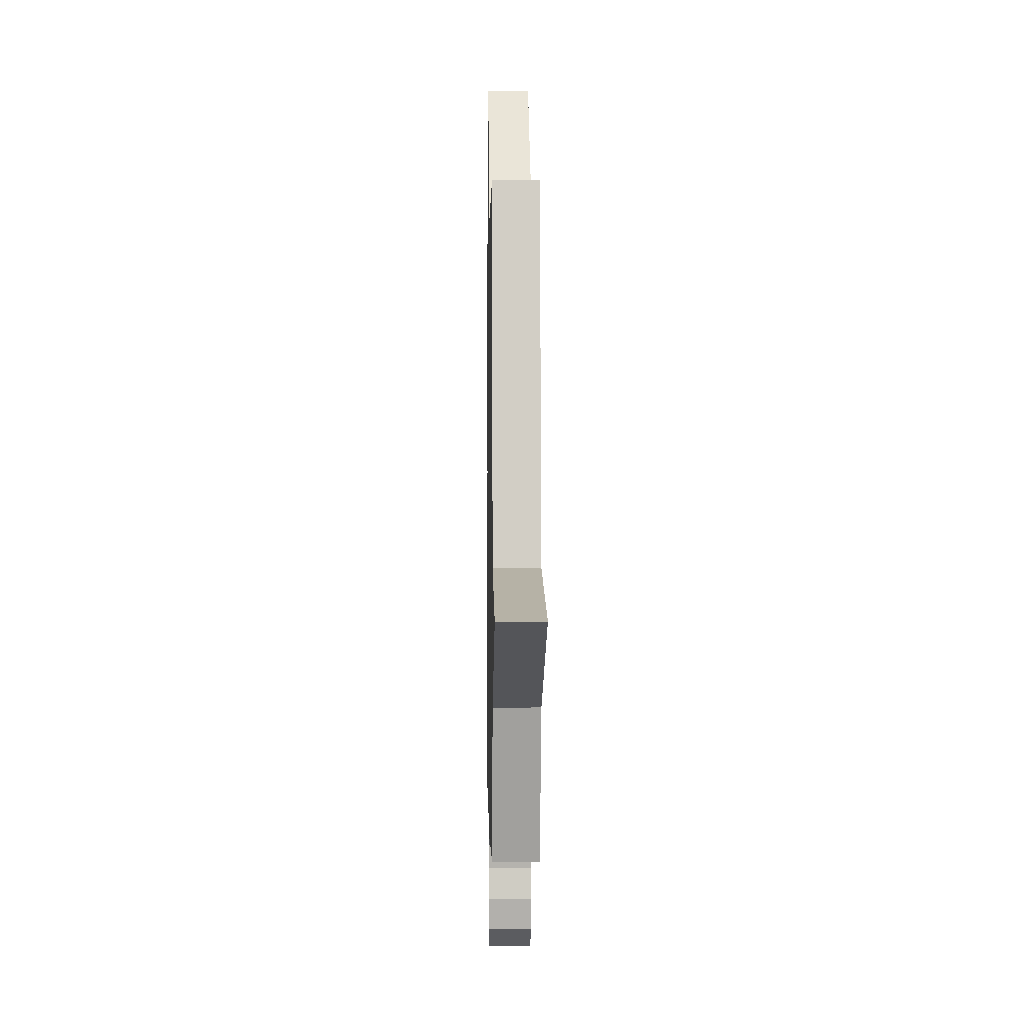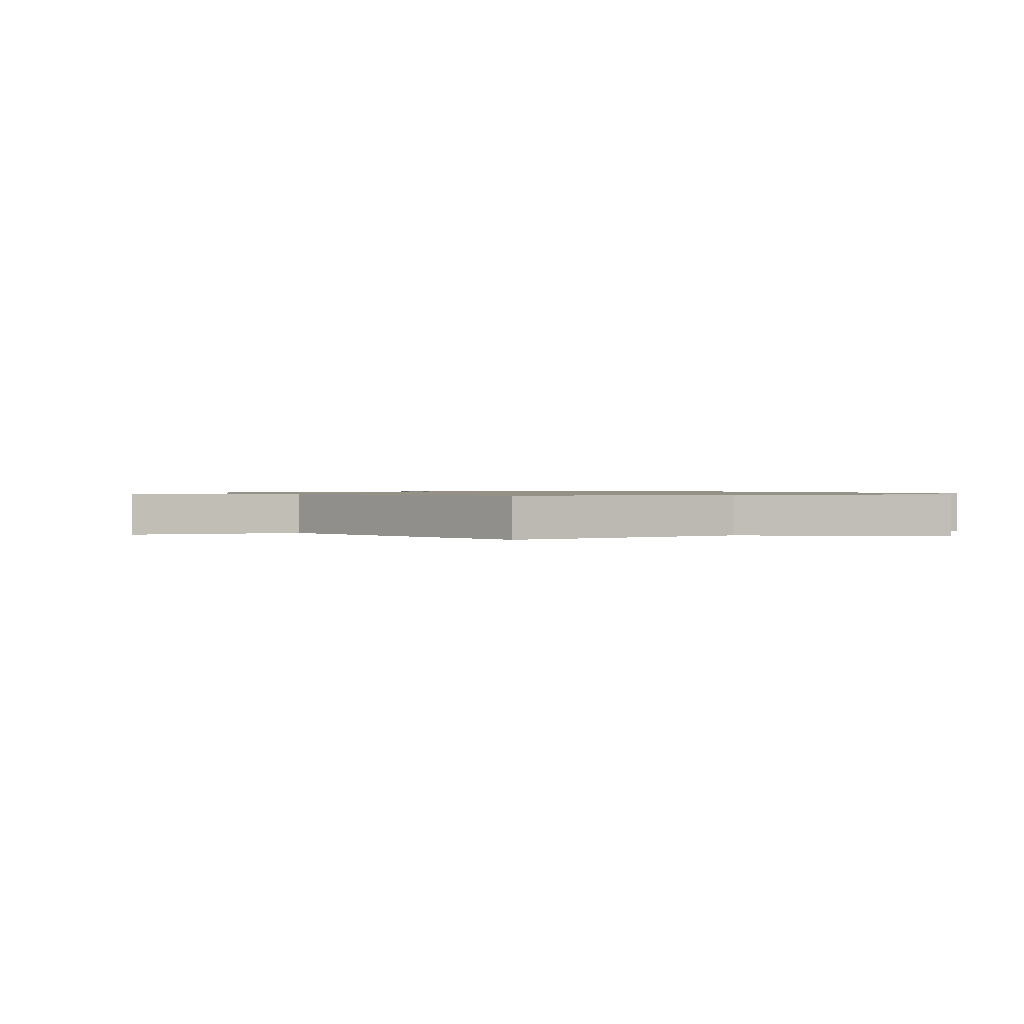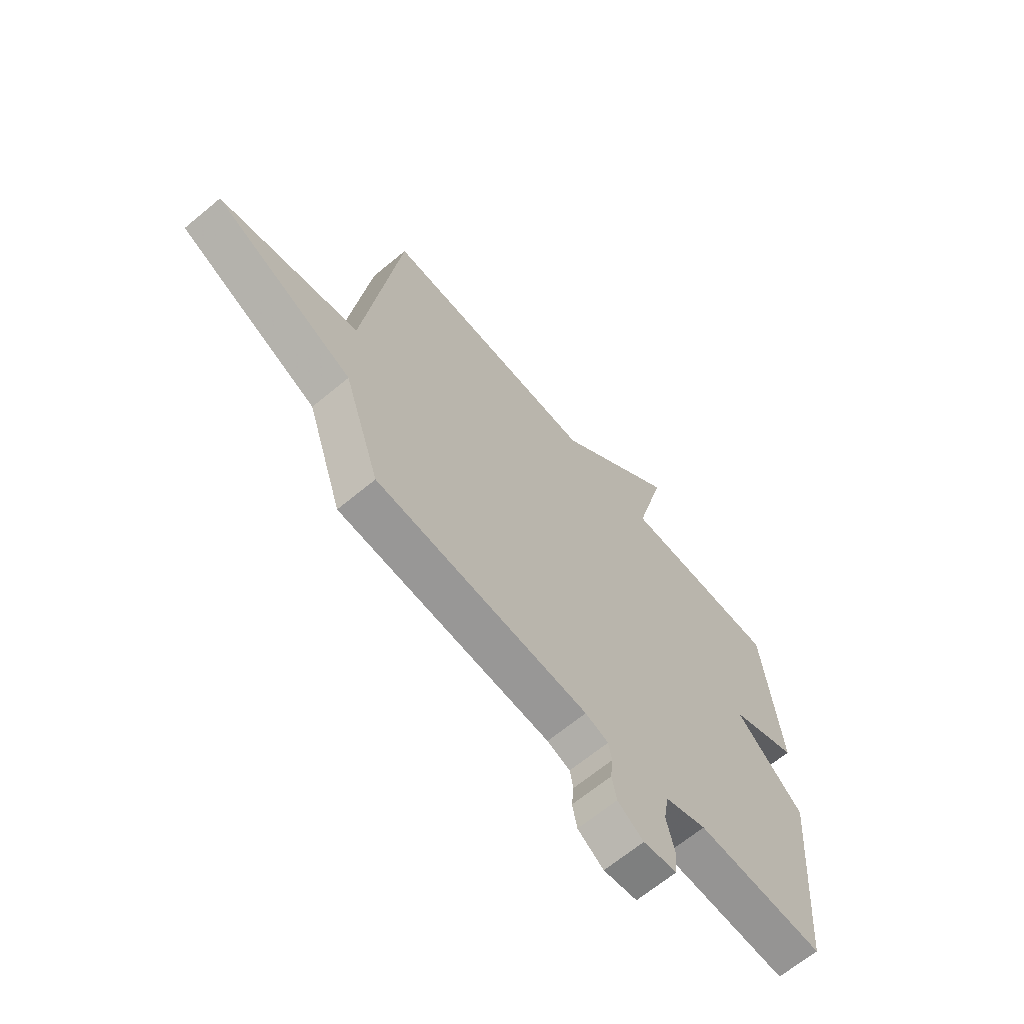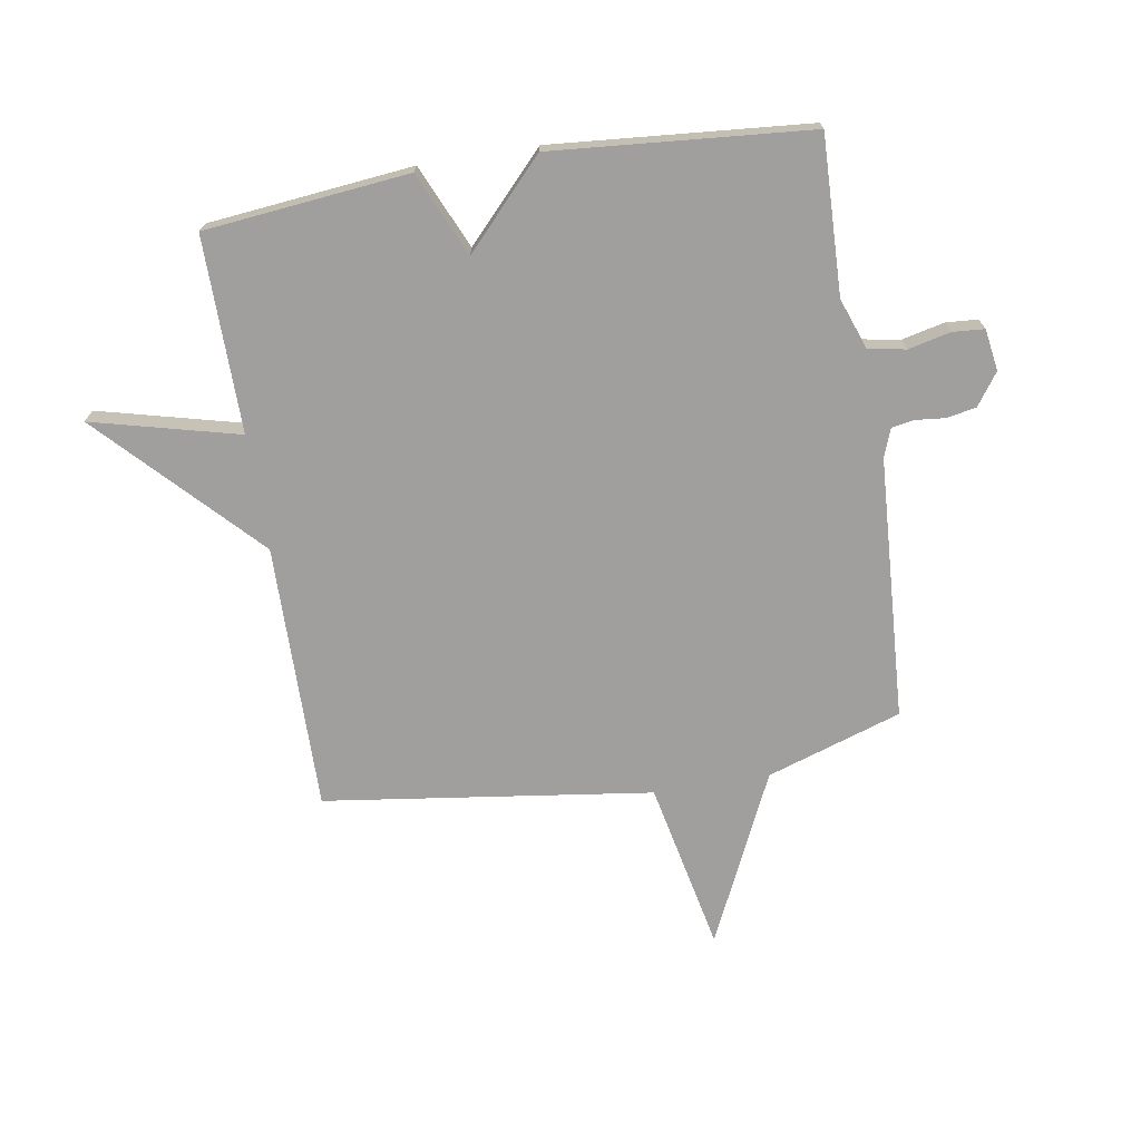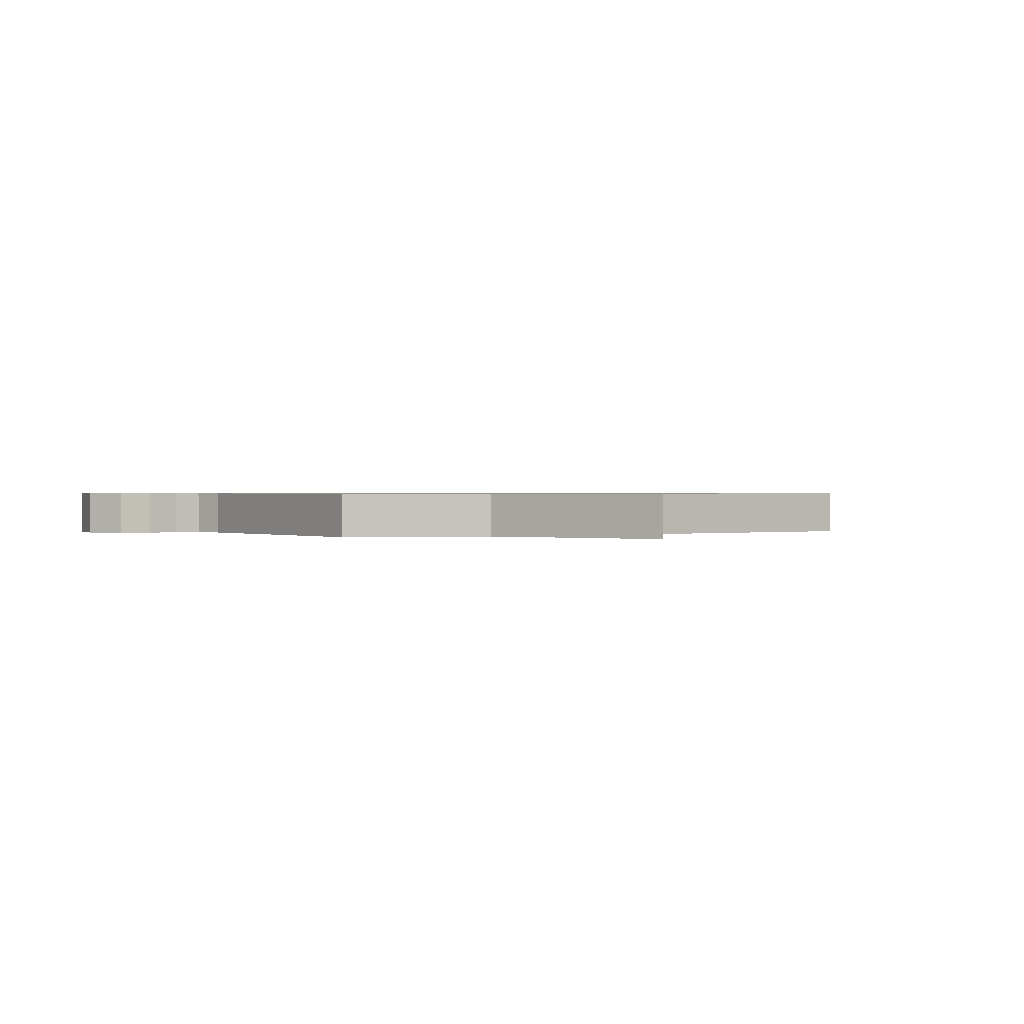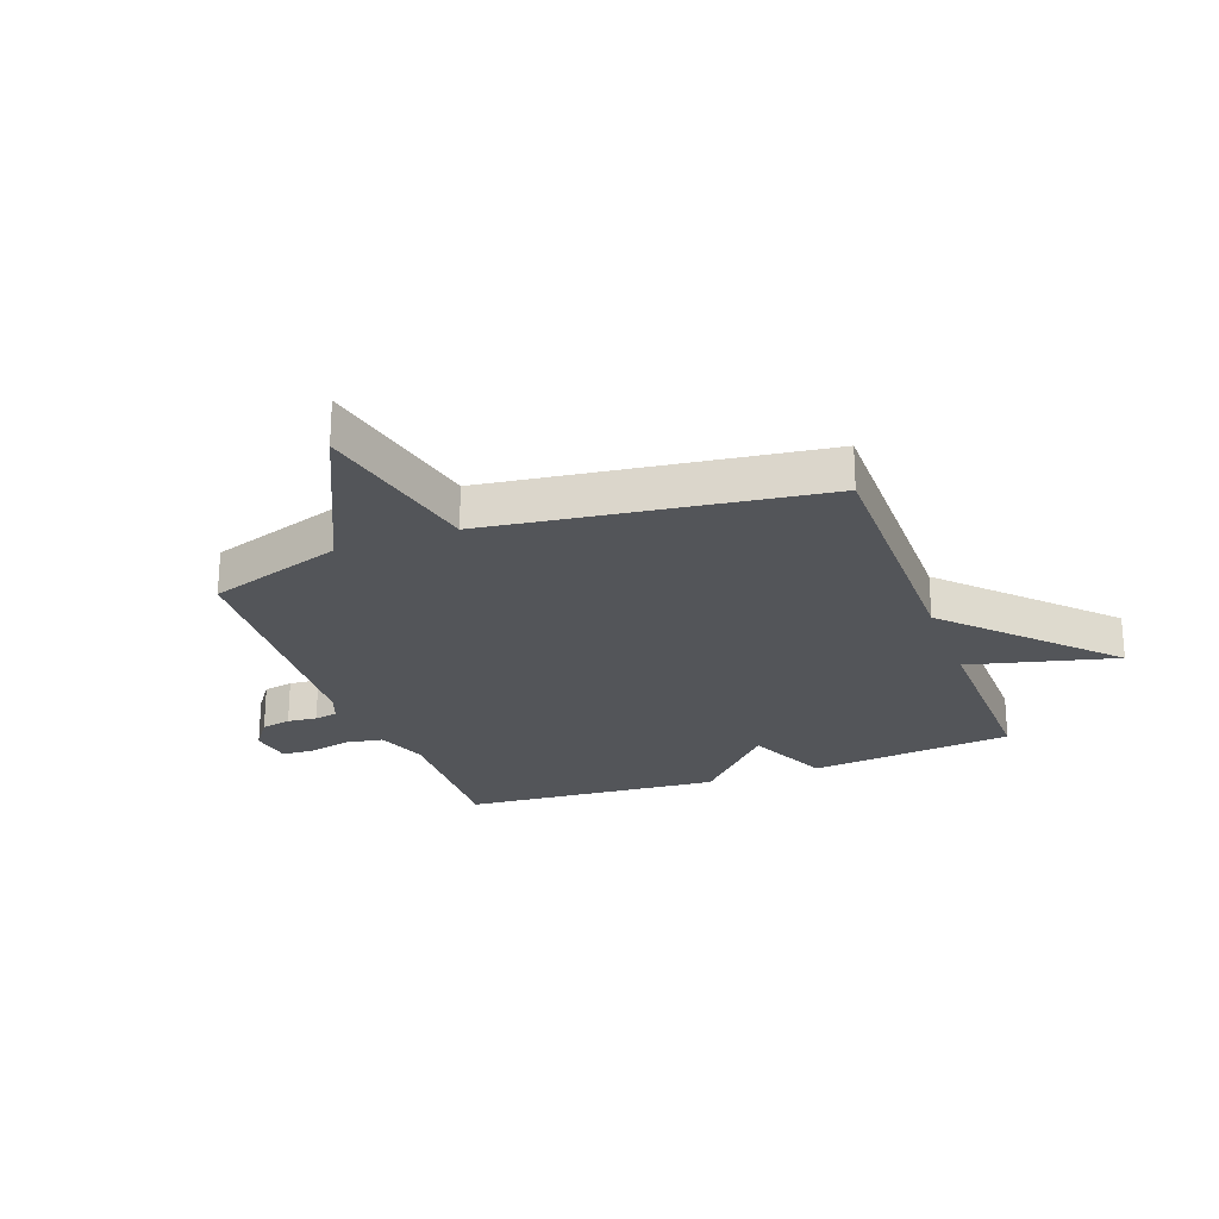
<metadata>
{"format":"obj","ext":"obj","renderer":"f3d","projection":"perspective","resolution":1024,"background":"white","views":[{"elev":0.3,"azim":-91.0,"up":"+Z"},{"elev":0.9,"azim":-34.3,"up":"+Y"},{"elev":-65.9,"azim":-50.1,"up":"+Z"},{"elev":-71.3,"azim":99.3,"up":"+Y"},{"elev":0.6,"azim":-120.3,"up":"+Y"},{"elev":-24.3,"azim":-69.7,"up":"+Y"}]}
</metadata>
<code>
v 0.5 0.07 -0.5
v 0.227 0.07 -0.491
v 0.139 0.07 -0.523
v 0.128 0.07 -0.588
v 0.145 0.07 -0.661
v 0.141 0.07 -0.716
v 0.069 0.07 -0.727
v 0.014 0.07 -0.688
v 0.004 0.07 -0.637
v 0.009 0.07 -0.586
v 0.002 0.07 -0.546
v -0.047 0.07 -0.528
v -0.5 0.07 -0.5
v -0.577 0.07 -0.267
v -0.872 0.07 -0.129
v -0.577 0.07 -0.067
v -0.5 0.07 0.5
v -0.039 0.07 0.496
v 0.225 0.07 0.75
v 0.161 0.07 0.496
v 0.5 0.07 0.5
v 0.537 0.07 0.146
v 0.392 0.07 0.082
v 0.537 0.07 -0.054
v 0.5 0 -0.5
v 0.227 0 -0.491
v 0.139 0 -0.523
v 0.128 0 -0.588
v 0.145 0 -0.661
v 0.141 0 -0.716
v 0.069 0 -0.727
v 0.014 0 -0.688
v 0.004 0 -0.637
v 0.009 0 -0.586
v 0.002 0 -0.546
v -0.047 0 -0.528
v -0.5 0 -0.5
v -0.577 0 -0.267
v -0.872 0 -0.129
v -0.577 0 -0.067
v -0.5 0 0.5
v -0.039 0 0.496
v 0.225 0 0.75
v 0.161 0 0.496
v 0.5 0 0.5
v 0.537 0 0.146
v 0.392 0 0.082
v 0.537 0 -0.054
f 23 24 1 2
f 20 21 22 23
f 20 23 2 3
f 18 19 20
f 18 20 3 4
f 16 17 18 4
f 14 15 16 4
f 12 13 14
f 11 12 14 4
f 5 6 7
f 4 5 7
f 11 4 7
f 10 11 7
f 7 8 9 10
f 26 25 48 47
f 47 46 45 44
f 27 26 47 44
f 44 43 42
f 28 27 44 42
f 28 42 41 40
f 28 40 39 38
f 38 37 36
f 28 38 36 35
f 31 30 29
f 31 29 28
f 31 28 35
f 31 35 34
f 34 33 32 31
f 1 25 26 2
f 2 26 27 3
f 3 27 28 4
f 4 28 29 5
f 5 29 30 6
f 6 30 31 7
f 7 31 32 8
f 8 32 33 9
f 9 33 34 10
f 10 34 35 11
f 11 35 36 12
f 12 36 37 13
f 13 37 38 14
f 14 38 39 15
f 15 39 40 16
f 16 40 41 17
f 17 41 42 18
f 18 42 43 19
f 19 43 44 20
f 20 44 45 21
f 21 45 46 22
f 22 46 47 23
f 23 47 48 24
f 24 48 25 1

</code>
